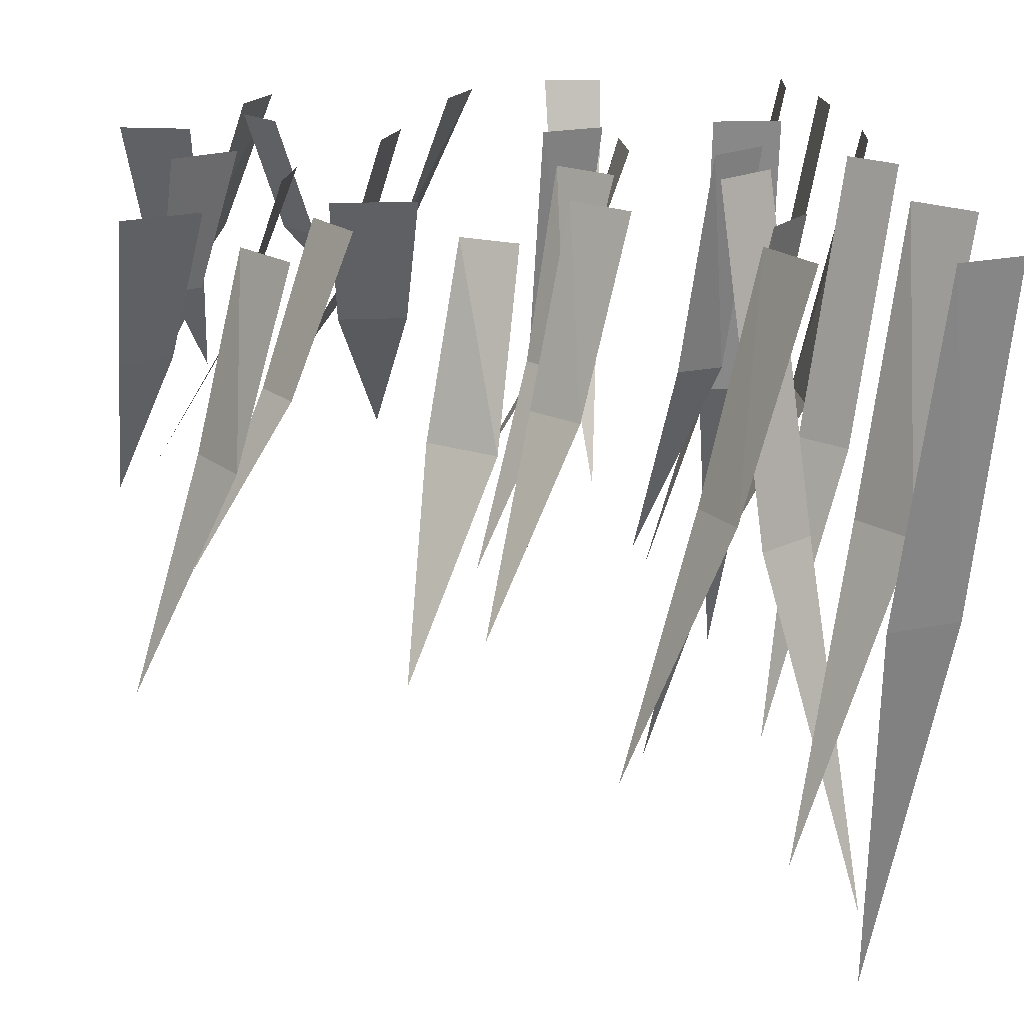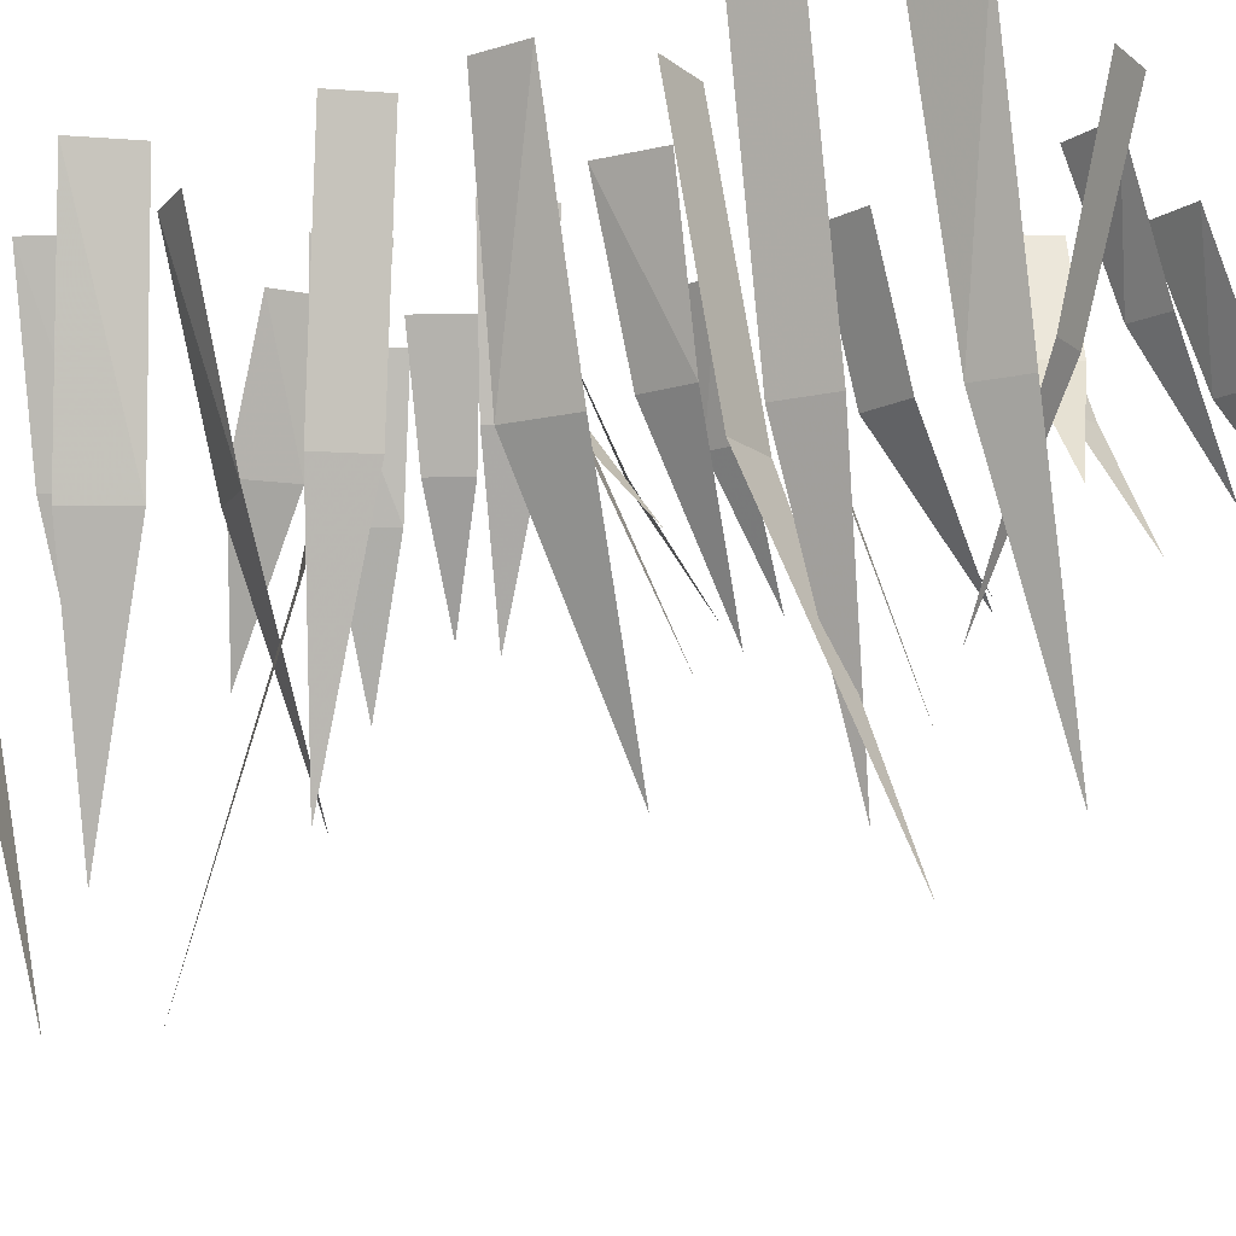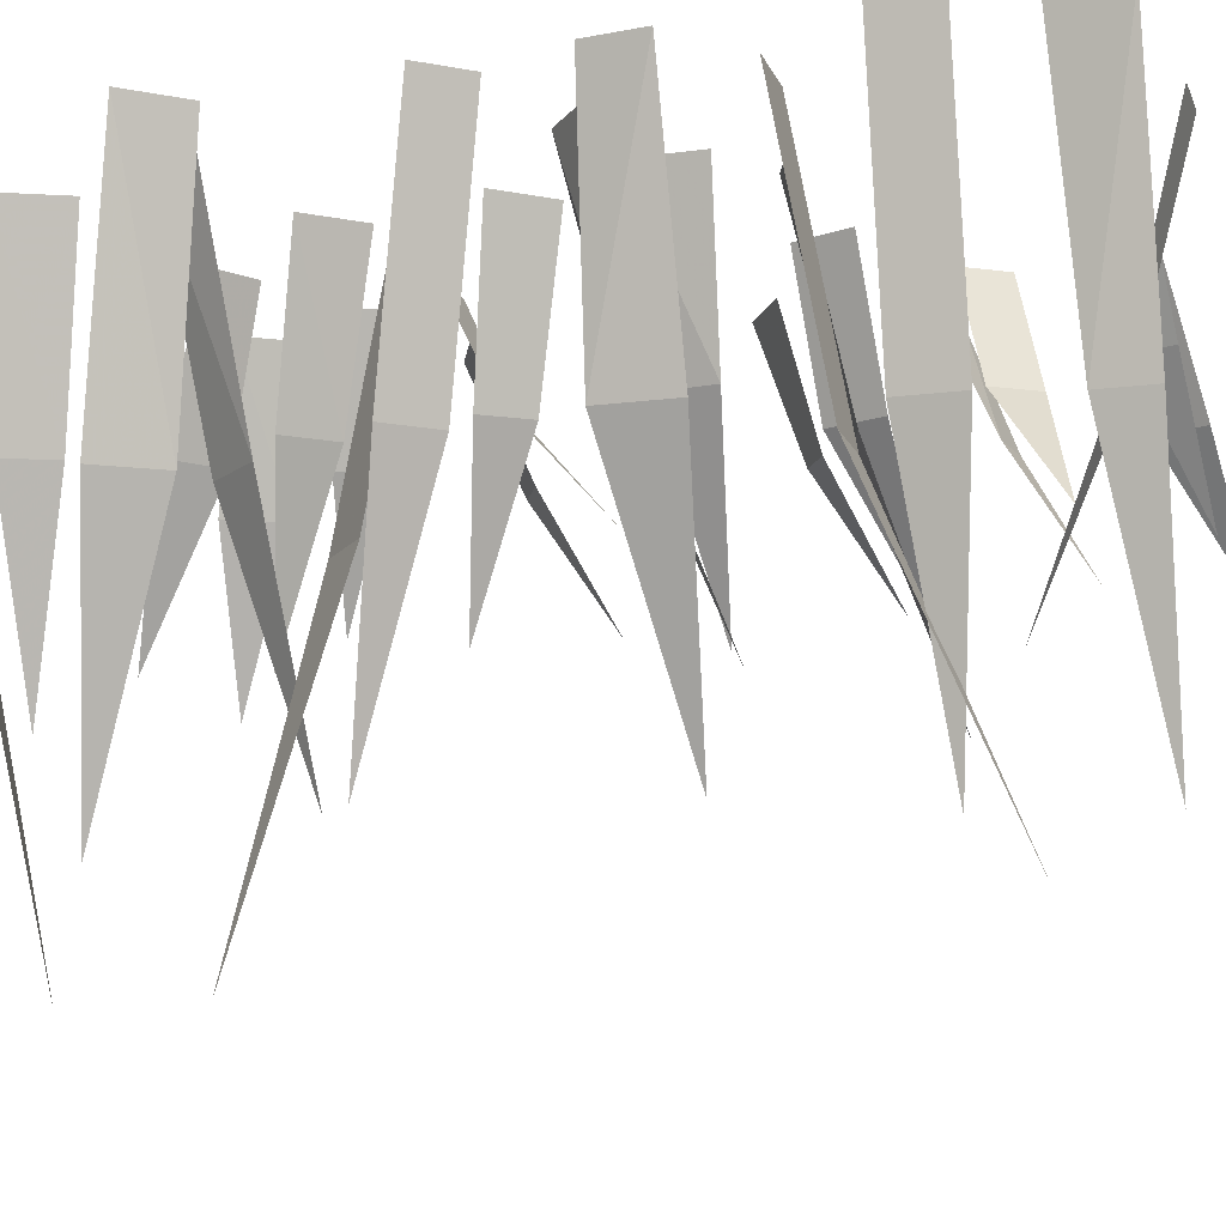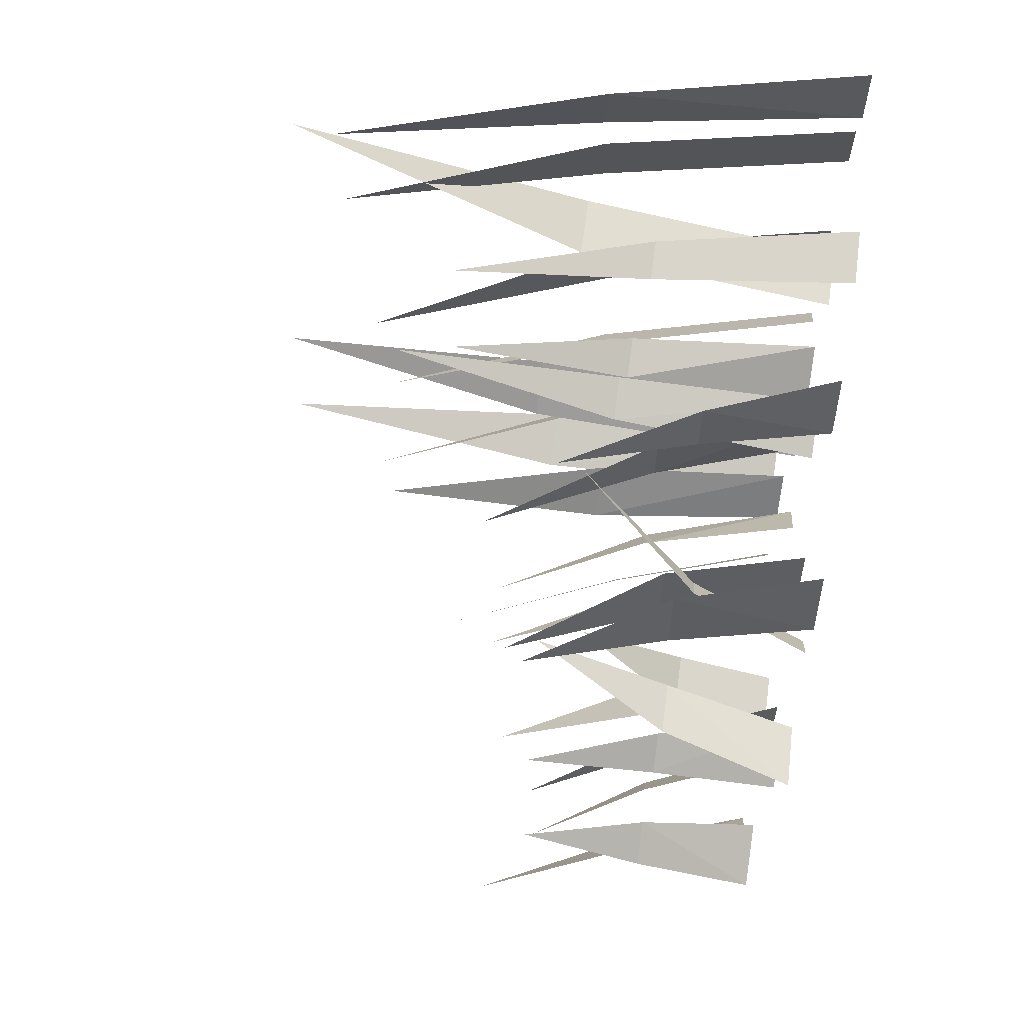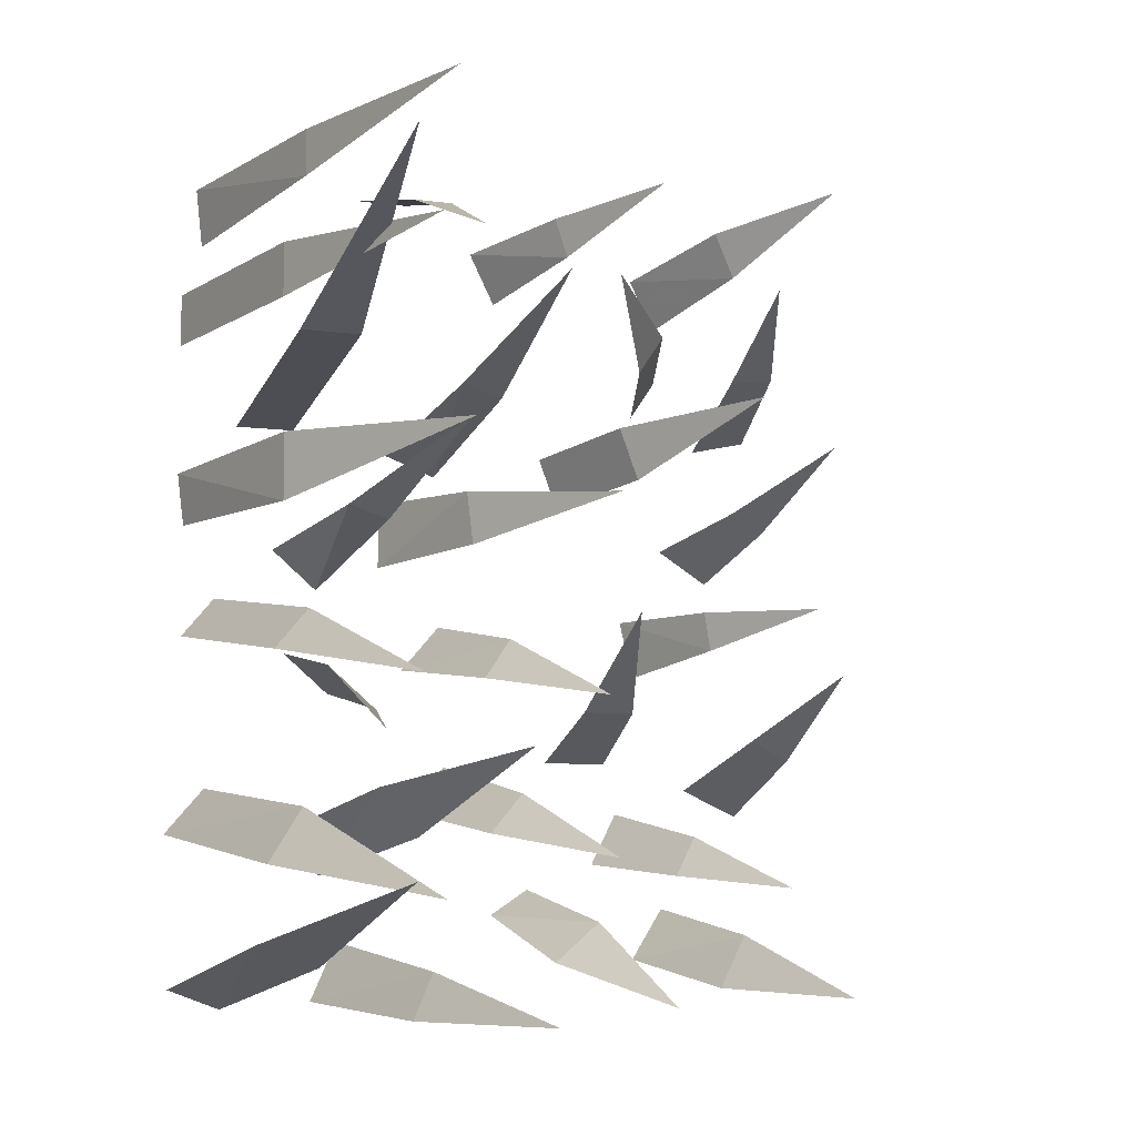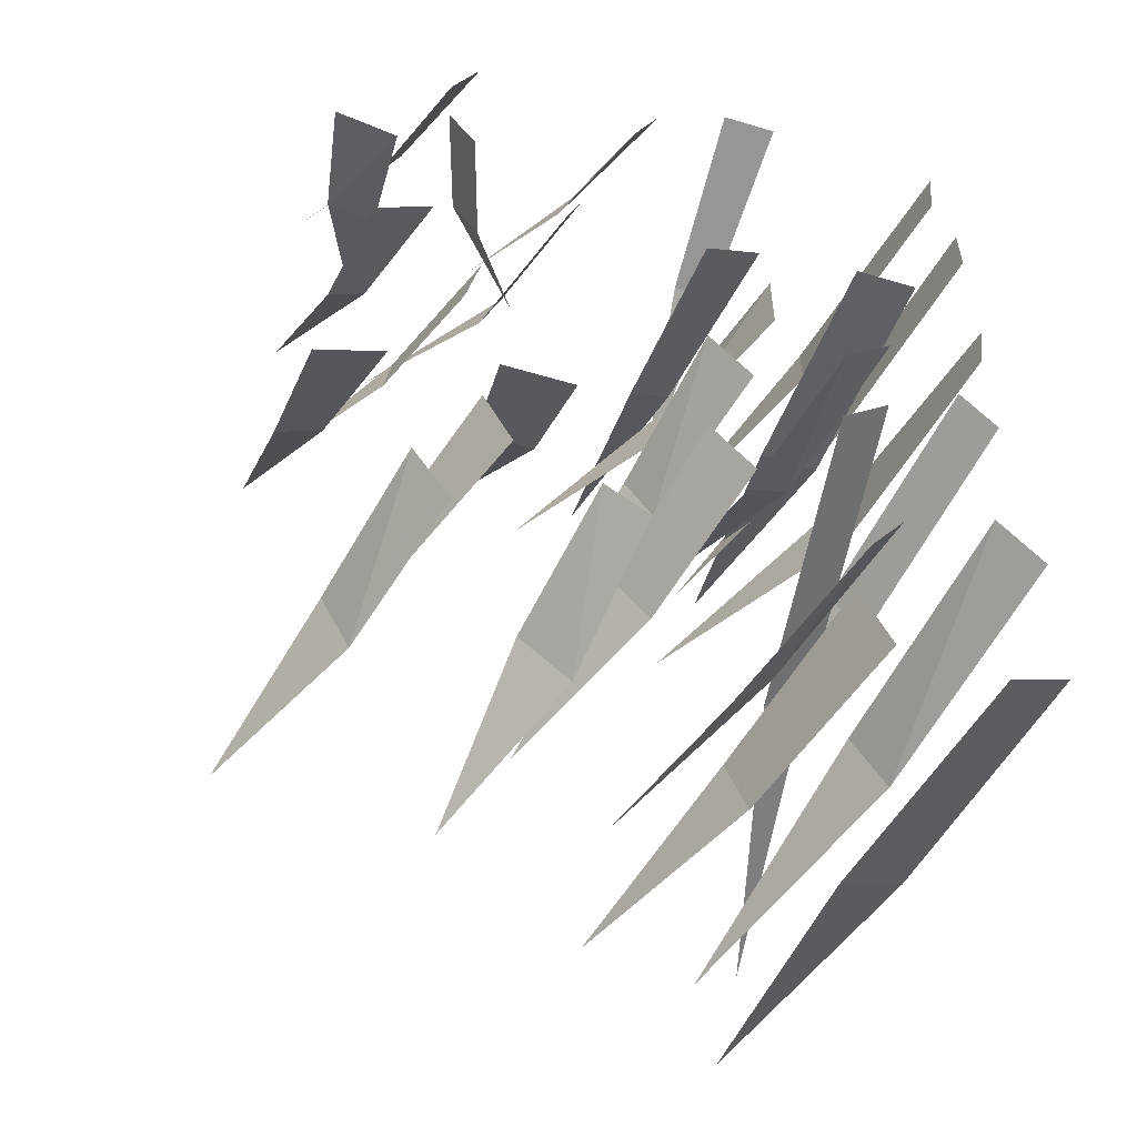
<metadata>
{"format":"obj","ext":"obj","renderer":"f3d","projection":"perspective","resolution":1024,"background":"white","views":[{"elev":17.2,"azim":174.4,"up":"+Y"},{"elev":-11.7,"azim":-60.2,"up":"+Y"},{"elev":-13.4,"azim":-73.3,"up":"+Y"},{"elev":66.2,"azim":97.7,"up":"+Z"},{"elev":-7.9,"azim":-20.9,"up":"+Z"},{"elev":-53.7,"azim":162.3,"up":"+Z"}]}
</metadata>
<code>
v -0.01562 -0.25 -0.2969
v -0.0625 -0.25 -0.2422
v -0.1016 0 -0.2812
v -0.0625 0 -0.3359
v 0.02344 -0.5234 -0.2109
v -0.1016 -0.2969 0.2578
v -0.1719 -0.2969 0.2578
v -0.1719 0 0.2031
v -0.1016 0 0.2031
v -0.1406 -0.6328 0.3984
v 0.08594 -0.2344 0.2109
v 0.03906 -0.2344 0.2266
v 0.01562 0 0.1797
v 0.07812 0 0.1562
v 0.07812 -0.4844 0.3047
v -0.1484 -0.3438 -0.1172
v -0.09375 -0.3438 -0.1641
v -0.05469 0 -0.1172
v -0.1094 0 -0.07031
v -0.1875 -0.6953 -0.2109
v -0.1797 -0.2656 0.07031
v -0.1797 -0.2656 0.1484
v -0.2422 0 0.1406
v -0.2344 0 0.07812
v -0.04688 -0.5391 0.125
v 0.08594 -0.1797 -0.1094
v 0.1172 -0.1797 -0.0625
v 0.08594 0 -0.03125
v 0.03906 0 -0.08594
v 0.1719 -0.3594 -0.1406
v 0.09375 -0.1797 -0.2891
v 0.1328 -0.1797 -0.2422
v 0.09375 0 -0.2031
v 0.04688 0 -0.2578
v 0.1797 -0.3672 -0.3203
v 0.07031 -0.1797 0.04688
v 0.0625 -0.1797 0.1094
v 0.007812 0 0.1172
v 0.007812 0 0.03906
v 0.1797 -0.375 0.08594
v 0.3359 -0.125 0.3281
v 0.3047 -0.125 0.2812
v 0.3438 0 0.25
v 0.375 0 0.2969
v 0.2266 -0.2578 0.3672
v -0.1953 -0.2812 -0.3281
v -0.1562 -0.2812 -0.2656
v -0.2031 0 -0.2344
v -0.25 0 -0.2891
v -0.08594 -0.5703 -0.3672
v 0.2969 -0.1172 -0.1406
v 0.2344 -0.1172 -0.1406
v 0.2266 0 -0.1953
v 0.3047 0 -0.1953
v 0.2578 -0.2422 -0.03125
v 0.2891 -0.1562 0.1406
v 0.2656 -0.1562 0.2031
v 0.2188 0 0.1875
v 0.2422 0 0.125
v 0.3828 -0.3203 0.2188
v 0.3438 -0.1406 -0.3359
v 0.3672 -0.1406 -0.2891
v 0.3203 0 -0.2578
v 0.2891 0 -0.3203
v 0.4297 -0.2812 -0.3516
v -0.1484 -0.3281 -0.4375
v -0.2188 -0.3281 -0.4141
v -0.2422 0 -0.4688
v -0.1797 0 -0.4922
v -0.1562 -0.6953 -0.3516
v 0.1797 -0.1641 -0.4375
v 0.2344 -0.1641 -0.3906
v 0.2031 0 -0.3516
v 0.1562 0 -0.3828
v 0.2578 -0.3438 -0.4844
v 0.3906 -0.1406 -0.0625
v 0.3828 -0.1406 -0.01562
v 0.3281 0 -0.01562
v 0.3438 0 -0.08594
v 0.4688 -0.2812 -0.02344
v -0.01562 -0.2109 0.4453
v 0.03125 -0.2109 0.4453
v 0.03906 0 0.5
v -0.02344 0 0.5
v 0 -0.4297 0.3594
v -0.04688 -0.2266 0.0625
v -0.09375 -0.2266 0.07812
v -0.125 0 0.05469
v -0.07031 0 0.007812
v -0.01562 -0.4375 0.1484
v 0.4219 -0.1484 0.4062
v 0.3984 -0.1484 0.4609
v 0.3438 0 0.4297
v 0.375 0 0.3672
v 0.4922 -0.2891 0.4844
v 0.3906 -0.1641 -0.4688
v 0.4219 -0.1641 -0.4062
v 0.3828 0 -0.375
v 0.3438 0 -0.4375
v 0.4766 -0.3438 -0.4766
v -0.007812 -0.2109 -0.5
v 0.01562 -0.2109 -0.4453
v -0.03906 0 -0.4141
v -0.07031 0 -0.4844
v 0.08594 -0.4297 -0.5
v 0.4922 -0.1406 -0.1953
v 0.4453 -0.1406 -0.1719
v 0.4141 0 -0.2266
v 0.4844 0 -0.2578
v 0.5 -0.2812 -0.1016
v 0.4766 -0.1406 0.2812
v 0.4219 -0.1406 0.2734
v 0.4297 0 0.2109
v 0.5 0 0.2266
v 0.4219 -0.2812 0.3594
v 0.2031 -0.1406 0.4141
v 0.1875 -0.1406 0.4609
v 0.125 0 0.4453
v 0.1562 0 0.3828
v 0.2734 -0.2812 0.4766
v -0.1641 -0.2812 0.4375
v -0.1641 -0.2812 0.4922
v -0.2266 0 0.4922
v -0.2188 0 0.4219
v -0.07812 -0.5703 0.4844
v 0.4609 -0.1406 0.08594
v 0.4219 -0.1406 0.1094
v 0.3828 0 0.07812
v 0.4453 0 0.03906
v 0.4922 -0.2812 0.1719
v -0.1875 -0.2656 -0.09375
v -0.1484 -0.2656 -0.04688
v -0.1953 0 -0.007812
v -0.2344 0 -0.05469
v -0.1016 -0.5391 -0.1406
v -0.1875 -0.2812 0.2969
v -0.1875 -0.2812 0.3594
v -0.2422 0 0.3594
v -0.2422 0 0.2969
v -0.09375 -0.5703 0.3281
v -0.5 0 0.5312
v -0.5 0 0.5312
v -0.5 0 0.5312
v -0.5 0 0.5312
v -0.5 0 0.5312
v -0.5 0 0.5312
v -0.5 0 0.5312
v -0.5 0 0.5312
v -0.5 0 0.5312
v -0.5 0 0.5312
v -0.5 0 0.5312
v -0.5 0 0.5312
v -0.5 0 0.5312
v -0.5 0 0.5312
v -0.5 0 0.5312
v -0.5 0 0.5312
v -0.5 0 0.5312
v -0.5 0 0.5312
v -0.5 0 0.5312
v -0.5 0 0.5312
v -0.5 0 0.5312
v -0.5 0 0.5312
v -0.5 0 0.5312
v -0.5 0 0.5312
v -0.5 0 0.5312
v -0.5 0 0.5312
v -0.5 0 0.5312
v -0.5 0 0.5312
v -0.5 0 0.5312
v -0.5 0 0.5312
v -0.5 0 0.5312
v -0.5 0 0.5312
f 1 2 3
f 1 3 4
f 1 4 2
f 1 2 5
f 1 5 2
f 4 3 2
f 6 7 8
f 6 8 9
f 6 9 7
f 6 7 10
f 6 10 7
f 9 8 7
f 11 12 13
f 11 13 14
f 11 14 12
f 11 12 15
f 11 15 12
f 14 13 12
f 16 17 18
f 16 18 19
f 16 19 17
f 16 17 20
f 16 20 17
f 19 18 17
f 21 22 23
f 21 23 24
f 21 24 22
f 21 22 25
f 21 25 22
f 24 23 22
f 26 27 28
f 26 28 29
f 26 29 27
f 26 27 30
f 26 30 27
f 29 28 27
f 31 32 33
f 31 33 34
f 31 34 32
f 31 32 35
f 31 35 32
f 34 33 32
f 36 37 38
f 36 38 39
f 36 39 37
f 36 37 40
f 36 40 37
f 39 38 37
f 41 42 43
f 41 43 44
f 41 44 42
f 41 42 45
f 41 45 42
f 44 43 42
f 46 47 48
f 46 48 49
f 46 49 47
f 46 47 50
f 46 50 47
f 49 48 47
f 51 52 53
f 51 53 54
f 51 54 52
f 51 52 55
f 51 55 52
f 54 53 52
f 56 57 58
f 56 58 59
f 56 59 57
f 56 57 60
f 56 60 57
f 59 58 57
f 61 62 63
f 61 63 64
f 61 64 62
f 61 62 65
f 61 65 62
f 64 63 62
f 66 67 68
f 66 68 69
f 66 69 67
f 66 67 70
f 66 70 67
f 69 68 67
f 71 72 73
f 71 73 74
f 71 74 72
f 71 72 75
f 71 75 72
f 74 73 72
f 76 77 78
f 76 78 79
f 76 79 77
f 76 77 80
f 76 80 77
f 79 78 77
f 81 82 83
f 81 83 84
f 81 84 82
f 81 82 85
f 81 85 82
f 84 83 82
f 86 87 88
f 86 88 89
f 86 89 87
f 86 87 90
f 86 90 87
f 89 88 87
f 91 92 93
f 91 93 94
f 91 94 92
f 91 92 95
f 91 95 92
f 94 93 92
f 96 97 98
f 96 98 99
f 96 99 97
f 96 97 100
f 96 100 97
f 99 98 97
f 101 102 103
f 101 103 104
f 101 104 102
f 101 102 105
f 101 105 102
f 104 103 102
f 106 107 108
f 106 108 109
f 106 109 107
f 106 107 110
f 106 110 107
f 109 108 107
f 111 112 113
f 111 113 114
f 111 114 112
f 111 112 115
f 111 115 112
f 114 113 112
f 116 117 118
f 116 118 119
f 116 119 117
f 116 117 120
f 116 120 117
f 119 118 117
f 121 122 123
f 121 123 124
f 121 124 122
f 121 122 125
f 121 125 122
f 124 123 122
f 126 127 128
f 126 128 129
f 126 129 127
f 126 127 130
f 126 130 127
f 129 128 127
f 131 132 133
f 131 133 134
f 131 134 132
f 131 132 135
f 131 135 132
f 134 133 132
f 136 137 138
f 136 138 139
f 136 139 137
f 136 137 140
f 136 140 137
f 139 138 137

</code>
